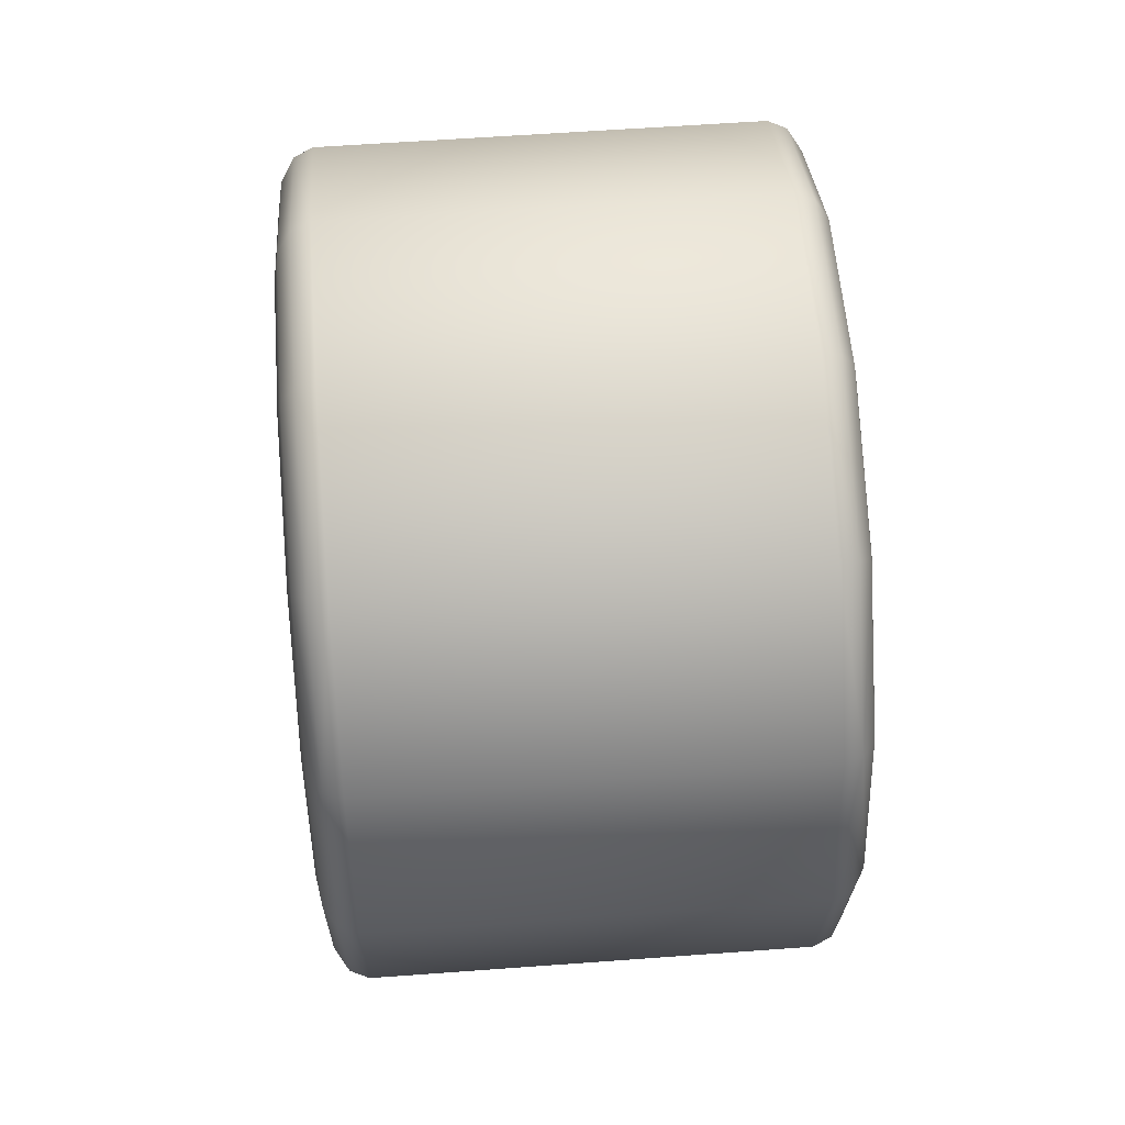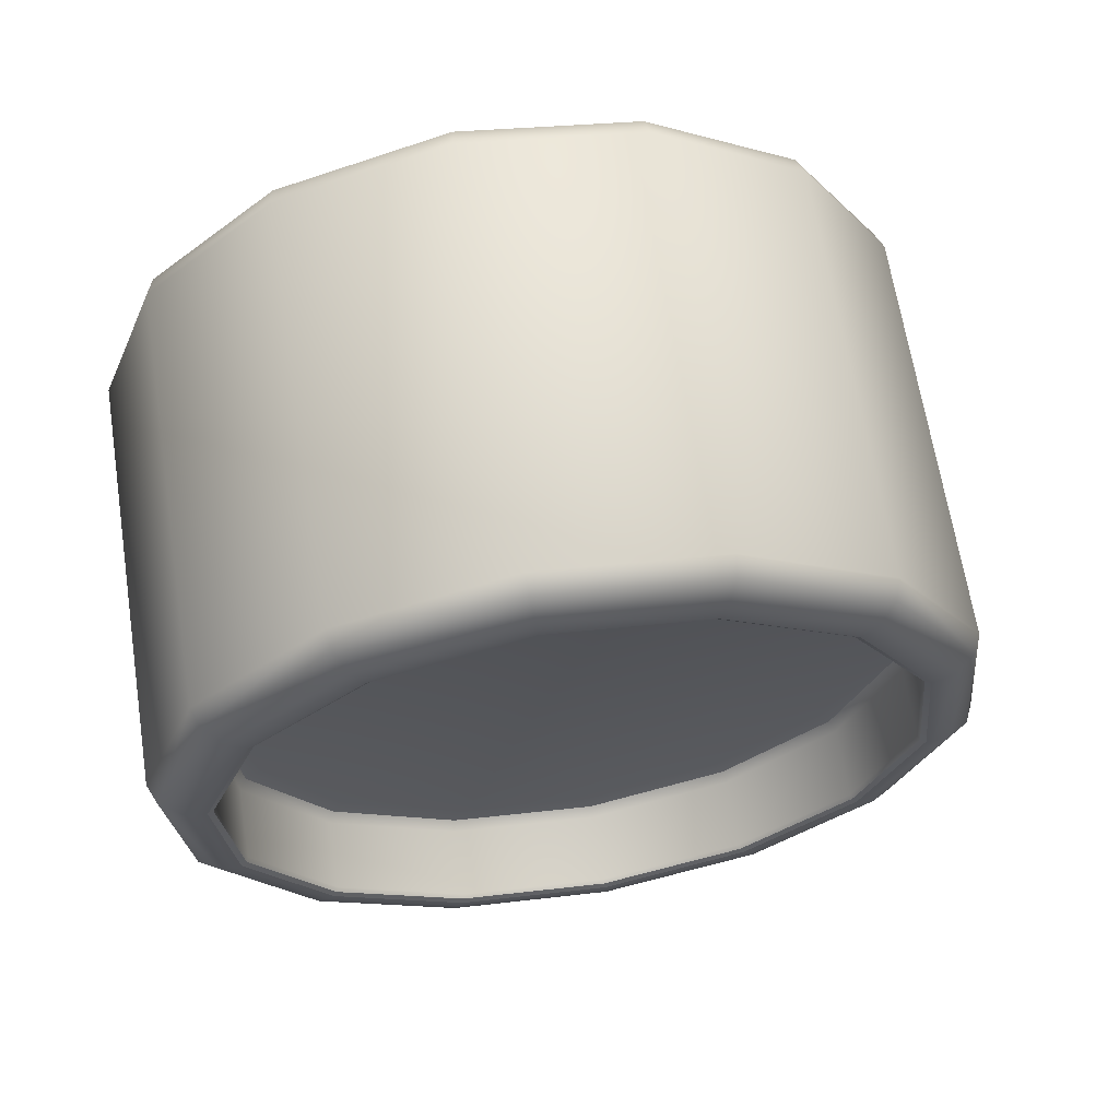
<metadata>
{"format":"obj","ext":"obj","renderer":"f3d","projection":"perspective","resolution":1024,"background":"white","views":[{"elev":69.0,"azim":95.6,"up":"+Y"},{"elev":-20.9,"azim":-148.6,"up":"+Z"}]}
</metadata>
<code>
g Oil1
v -0.2354 0.8058 2.46
v -0.1235 0.7911 2.637
v -0.1568 0.7882 2.446
v -0.1598 0.7847 2.438
v -0.2368 0.8019 2.452
v -0.2021 0.8087 2.651
v -0.1236 0.7878 2.646
v -0.2006 0.8051 2.659
v -0.2774 0.7867 2.673
v -0.3102 0.7743 2.459
v -0.2378 0.7917 2.446
v -0.3135 0.7836 2.465
v -0.3137 0.787 2.474
v -0.3747 0.7332 2.477
v -0.3761 0.7356 2.485
v -0.2804 0.7899 2.664
v -0.3429 0.7385 2.676
v -0.3385 0.7363 2.684
v -0.2362 0.4075 2.614
v -0.2529 0.4061 2.518
v -0.1936 0.4065 2.507
v -0.2245 0.4062 2.505
v -0.2456 0.4061 2.512
v -0.2024 0.4064 2.505
v -0.1768 0.408 2.603
v -0.2052 0.4078 2.616
v -0.1842 0.408 2.609
v -0.2274 0.4076 2.616
v -0.05694 0.5827 2.432
v -0.05787 0.5117 2.63
v -0.09114 0.5089 2.439
v -0.09549 0.511 2.431
v -0.06196 0.5834 2.424
v -0.02367 0.5856 2.623
v -0.05932 0.5142 2.639
v -0.05774 0.6644 2.431
v -0.0258 0.5865 2.632
v -0.06275 0.6634 2.423
v -0.02658 0.6666 2.631
v -0.02447 0.6673 2.622
v -0.06151 0.7384 2.636
v -0.09768 0.7353 2.428
v -0.07356 0.661 2.419
v -0.1065 0.7288 2.424
v -0.09338 0.7377 2.436
v -0.1568 0.7882 2.446
v -0.1598 0.7847 2.438
v -0.06011 0.7406 2.627
v -0.1235 0.7911 2.637
v -0.1236 0.7878 2.646
v -0.4103 0.6618 2.493
v -0.3429 0.7385 2.676
v -0.3761 0.7356 2.485
v -0.3747 0.7332 2.477
v -0.4082 0.6608 2.484
v -0.4074 0.5808 2.485
v -0.3771 0.6647 2.683
v -0.3385 0.7363 2.684
v -0.372 0.664 2.691
v -0.3713 0.5839 2.692
v -0.3658 0.5153 2.472
v -0.3987 0.5831 2.477
v -0.3725 0.509 2.48
v -0.4095 0.5801 2.494
v -0.3763 0.583 2.684
v -0.3363 0.5121 2.687
v -0.3739 0.5067 2.489
v -0.3104 0.4563 2.478
v -0.3104 0.4595 2.47
v -0.3406 0.5096 2.679
v -0.2772 0.4592 2.669
v -0.2742 0.4627 2.677
v -0.2719 0.7776 2.678
v -0.1995 0.795 2.665
v -0.2006 0.8051 2.659
v -0.2774 0.7867 2.673
v -0.3385 0.7363 2.684
v -0.1236 0.7878 2.646
v -0.3296 0.7301 2.689
v -0.372 0.664 2.691
v -0.3612 0.6619 2.695
v -0.3713 0.5839 2.692
v -0.2654 0.7652 2.679
v -0.3184 0.7216 2.689
v -0.3473 0.6589 2.695
v -0.199 0.7811 2.668
v -0.1268 0.7787 2.653
v -0.06151 0.7384 2.636
v -0.1323 0.7662 2.656
v -0.06823 0.7321 2.643
v -0.02658 0.6666 2.631
v -0.1295 0.4856 2.66
v -0.07846 0.7234 2.647
v -0.03528 0.6643 2.638
v -0.03454 0.5888 2.639
v -0.0482 0.6611 2.643
v -0.04753 0.5918 2.644
v -0.0258 0.5865 2.632
v -0.07656 0.5292 2.65
v -0.06616 0.5206 2.646
v -0.05932 0.5142 2.639
v -0.1238 0.4731 2.657
v -0.1205 0.4638 2.65
v -0.1543 0.4557 2.656
v -0.1959 0.4697 2.672
v -0.1962 0.4557 2.67
v -0.1962 0.4555 2.669
v -0.2402 0.4551 2.671
v -0.2689 0.472 2.682
v -0.2742 0.4627 2.677
v -0.2626 0.4846 2.683
v -0.3467 0.5896 2.696
v -0.3165 0.5274 2.692
v -0.3275 0.5186 2.692
v -0.3363 0.5121 2.687
v -0.3604 0.5864 2.696
v -0.3104 0.4563 2.478
v -0.2577 0.4548 2.666
v -0.2772 0.4592 2.669
v -0.2742 0.4627 2.677
v -0.2402 0.4551 2.671
v -0.291 0.4519 2.475
v -0.3104 0.4595 2.47
v -0.2764 0.4519 2.464
v -0.2534 0.4499 2.517
v -0.2366 0.4514 2.613
v -0.246 0.4499 2.512
v -0.2278 0.4515 2.616
v -0.2249 0.45 2.505
v -0.2344 0.4521 2.45
v -0.2056 0.4517 2.615
v -0.1962 0.4555 2.669
v -0.1543 0.4557 2.656
v -0.1905 0.4526 2.449
v -0.1846 0.4518 2.608
v -0.2028 0.4502 2.504
v -0.1396 0.4557 2.645
v -0.1772 0.4518 2.603
v -0.194 0.4504 2.507
v -0.1205 0.4638 2.65
v -0.1729 0.4528 2.454
v -0.1202 0.4603 2.642
v -0.05932 0.5142 2.639
v -0.05787 0.5117 2.63
v -0.09114 0.5089 2.439
v -0.1535 0.4574 2.451
v -0.09549 0.511 2.431
v -0.1566 0.4607 2.443
v -0.1621 0.4697 2.437
v -0.2344 0.4524 2.45
v -0.2344 0.4521 2.45
v -0.2289 0.4011 2.623
v -0.204 0.4013 2.623
v -0.2041 0.4097 2.622
v -0.2289 0.4095 2.623
v -0.1804 0.4098 2.615
v -0.2367 0.4093 2.621
v -0.1803 0.4014 2.615
v -0.2387 0.4009 2.62
v -0.2391 0.4387 2.62
v -0.237 0.4387 2.621
v -0.1738 0.4098 2.61
v -0.172 0.4014 2.609
v -0.1724 0.4392 2.608
v -0.1741 0.4392 2.61
v -0.2052 0.4078 2.616
v -0.2056 0.4517 2.615
v -0.2274 0.4076 2.616
v -0.1846 0.4518 2.608
v -0.2278 0.4515 2.616
v -0.2362 0.4075 2.614
v -0.2366 0.4514 2.613
v -0.1842 0.408 2.609
v -0.1772 0.4518 2.603
v -0.1768 0.408 2.603
v -0.2379 0.7812 2.445
v -0.3045 0.7626 2.458
v -0.3058 0.7649 2.457
v -0.2376 0.7787 2.446
v -0.3577 0.7188 2.468
v -0.1697 0.7659 2.433
v -0.3599 0.7203 2.467
v -0.1706 0.7636 2.434
v -0.3895 0.6563 2.473
v -0.1164 0.7206 2.426
v -0.3869 0.6558 2.474
v -0.1147 0.7222 2.424
v -0.3862 0.586 2.475
v -0.08601 0.658 2.421
v -0.3888 0.5854 2.474
v -0.08374 0.6586 2.42
v -0.08533 0.5883 2.422
v -0.08305 0.5877 2.421
v -0.3558 0.5235 2.47
v -0.1145 0.5253 2.428
v -0.358 0.5218 2.47
v -0.1128 0.5237 2.427
v -0.303 0.4781 2.461
v -0.1678 0.4814 2.438
v -0.3017 0.4804 2.462
v -0.1669 0.4791 2.437
v -0.2347 0.4628 2.449
v -0.2346 0.4654 2.45
v -0.1621 0.4697 2.437
v -0.2347 0.4594 2.449
v -0.1653 0.476 2.437
v -0.09549 0.511 2.431
v -0.1566 0.4607 2.443
v -0.1044 0.5172 2.427
v -0.06196 0.5834 2.424
v -0.2344 0.4524 2.45
v -0.2347 0.4628 2.449
v -0.1669 0.4791 2.437
v -0.303 0.4781 2.461
v -0.11 0.5215 2.426
v -0.1128 0.5237 2.427
v -0.08305 0.5877 2.421
v -0.3044 0.4749 2.461
v -0.358 0.5218 2.47
v -0.0797 0.587 2.42
v -0.07282 0.5855 2.42
v -0.08041 0.6594 2.419
v -0.08374 0.6586 2.42
v -0.1147 0.7222 2.424
v -0.07356 0.661 2.419
v -0.06275 0.6634 2.423
v -0.112 0.7244 2.424
v -0.1697 0.7659 2.433
v -0.1065 0.7288 2.424
v -0.1683 0.7691 2.433
v -0.2379 0.7847 2.445
v -0.2379 0.7812 2.445
v -0.1651 0.7754 2.433
v -0.09768 0.7353 2.428
v -0.3058 0.7649 2.457
v -0.1598 0.7847 2.438
v -0.2378 0.7917 2.446
v -0.2368 0.8019 2.452
v -0.3073 0.768 2.457
v -0.3102 0.7743 2.459
v -0.3626 0.7225 2.467
v -0.3599 0.7203 2.467
v -0.3747 0.7332 2.477
v -0.3135 0.7836 2.465
v -0.3678 0.7268 2.469
v -0.4082 0.6608 2.484
v -0.3995 0.6586 2.476
v -0.4074 0.5808 2.485
v -0.3929 0.657 2.474
v -0.3895 0.6563 2.473
v -0.3987 0.5831 2.477
v -0.3922 0.5846 2.475
v -0.3888 0.5854 2.474
v -0.3606 0.5197 2.47
v -0.3658 0.5153 2.472
v -0.3072 0.4687 2.463
v -0.3104 0.4595 2.47
v -0.3725 0.509 2.48
v -0.2764 0.4519 2.464
v -0.2344 0.4521 2.45
v -0.09023 0.6559 2.464
v -0.1684 0.7537 2.476
v -0.1183 0.7138 2.468
v -0.1128 0.7186 2.465
v -0.1655 0.7605 2.473
v -0.0832 0.6576 2.46
v -0.2309 0.7752 2.484
v -0.0896 0.5914 2.464
v -0.08253 0.5898 2.461
v -0.1166 0.5331 2.47
v -0.111 0.5284 2.467
v -0.1659 0.4925 2.479
v -0.1629 0.4857 2.477
v -0.2305 0.7676 2.486
v -0.296 0.7596 2.496
v -0.2277 0.4777 2.49
v -0.2279 0.4701 2.488
v -0.2933 0.4847 2.5
v -0.2897 0.4916 2.501
v -0.346 0.5266 2.508
v -0.3399 0.5314 2.509
v -0.368 0.5893 2.513
v -0.3756 0.5876 2.512
v -0.3763 0.6555 2.511
v -0.3686 0.6538 2.512
v -0.3479 0.7168 2.506
v -0.2924 0.7528 2.497
v -0.3416 0.7122 2.507
v -0.2576 0.3993 2.513
v -0.2391 0.4387 2.62
v -0.2579 0.437 2.512
v -0.2387 0.4009 2.62
v -0.172 0.4014 2.609
v -0.1908 0.3998 2.501
v -0.1912 0.4375 2.5
v -0.1724 0.4392 2.608
v -0.2529 0.4061 2.518
v -0.2366 0.4514 2.613
v -0.2534 0.4499 2.517
v -0.2362 0.4075 2.614
v -0.1936 0.4065 2.507
v -0.1772 0.4518 2.603
v -0.1768 0.408 2.603
v -0.194 0.4504 2.507
v -0.1912 0.4375 2.5
v -0.193 0.4082 2.5
v -0.1933 0.4375 2.5
v -0.1908 0.3998 2.501
v -0.2008 0.3997 2.498
v -0.2009 0.408 2.498
v -0.2256 0.3994 2.499
v -0.2257 0.4078 2.499
v -0.2494 0.4077 2.506
v -0.2493 0.3993 2.506
v -0.2559 0.4077 2.511
v -0.2576 0.3993 2.513
v -0.2579 0.437 2.512
v -0.2562 0.437 2.511
v -0.2245 0.4062 2.505
v -0.246 0.4499 2.512
v -0.2249 0.45 2.505
v -0.2456 0.4061 2.512
v -0.2534 0.4499 2.517
v -0.2529 0.4061 2.518
v -0.2024 0.4064 2.505
v -0.2028 0.4502 2.504
v -0.194 0.4504 2.507
v -0.1936 0.4065 2.507
v -0.1923 0.4082 2.504
v -0.1748 0.4391 2.606
v -0.1925 0.4376 2.504
v -0.1933 0.4375 2.5
v -0.193 0.4082 2.5
v -0.1745 0.4098 2.606
v -0.1741 0.4392 2.61
v -0.1738 0.4098 2.61
v -0.2562 0.437 2.511
v -0.2552 0.4077 2.515
v -0.2559 0.4077 2.511
v -0.2555 0.4371 2.515
v -0.2374 0.4093 2.617
v -0.2379 0.4386 2.617
v -0.237 0.4387 2.621
v -0.2367 0.4093 2.621
v -0.301 0.4813 2.463
v -0.2954 0.4818 2.495
v -0.2342 0.4664 2.452
v -0.2346 0.4654 2.45
v -0.3017 0.4804 2.462
v -0.2287 0.4668 2.484
v -0.2933 0.4847 2.5
v -0.2279 0.4701 2.488
v -0.1629 0.4857 2.477
v -0.1679 0.4823 2.44
v -0.1678 0.4814 2.438
v -0.1623 0.4828 2.472
v -0.111 0.5284 2.467
v -0.1093 0.5264 2.462
v -0.1149 0.5259 2.43
v -0.1145 0.5253 2.428
v -0.3567 0.7182 2.47
v -0.3511 0.7187 2.501
v -0.3857 0.6556 2.476
v -0.3869 0.6558 2.474
v -0.3577 0.7188 2.468
v -0.3862 0.586 2.475
v -0.3801 0.6561 2.507
v -0.3479 0.7168 2.506
v -0.3763 0.6555 2.511
v -0.385 0.5863 2.477
v -0.3794 0.5868 2.508
v -0.3756 0.5876 2.512
v -0.3548 0.5241 2.472
v -0.3558 0.5235 2.47
v -0.3017 0.4804 2.462
v -0.346 0.5266 2.508
v -0.301 0.4813 2.463
v -0.3492 0.5246 2.504
v -0.2954 0.4818 2.495
v -0.2933 0.4847 2.5
v -0.1149 0.5259 2.43
v -0.1093 0.5264 2.462
v -0.08585 0.5885 2.424
v -0.08533 0.5883 2.422
v -0.1145 0.5253 2.428
v -0.08601 0.658 2.421
v -0.0803 0.589 2.456
v -0.111 0.5284 2.467
v -0.08253 0.5898 2.461
v -0.0832 0.6576 2.46
v -0.08653 0.6578 2.423
v -0.08097 0.6583 2.455
v -0.1128 0.7186 2.465
v -0.1168 0.72 2.428
v -0.1164 0.7206 2.426
v -0.1706 0.7636 2.434
v -0.1706 0.7628 2.436
v -0.1112 0.7205 2.46
v -0.1651 0.7633 2.468
v -0.1655 0.7605 2.473
v -0.1925 0.4376 2.504
v -0.1724 0.4392 2.608
v -0.1912 0.4375 2.5
v -0.1933 0.4375 2.5
v -0.1748 0.4391 2.606
v -0.1741 0.4392 2.61
v -0.2579 0.437 2.512
v -0.2555 0.4371 2.515
v -0.2562 0.437 2.511
v -0.2379 0.4386 2.617
v -0.2391 0.4387 2.62
v -0.237 0.4387 2.621
v -0.1745 0.4098 2.606
v -0.1804 0.4098 2.615
v -0.1738 0.4098 2.61
v -0.2041 0.4097 2.622
v -0.2374 0.4093 2.617
v -0.2289 0.4095 2.623
v -0.2367 0.4093 2.621
v -0.1923 0.4082 2.504
v -0.2552 0.4077 2.515
v -0.2257 0.4078 2.499
v -0.2494 0.4077 2.506
v -0.2559 0.4077 2.511
v -0.2009 0.408 2.498
v -0.193 0.4082 2.5
v -0.3037 0.7618 2.46
v -0.2982 0.7623 2.492
v -0.3567 0.7182 2.47
v -0.3511 0.7187 2.501
v -0.3479 0.7168 2.506
v -0.296 0.7596 2.496
v -0.2317 0.7782 2.48
v -0.2309 0.7752 2.484
v -0.1655 0.7605 2.473
v -0.1651 0.7633 2.468
v -0.2373 0.7778 2.448
v -0.1706 0.7628 2.436
v -0.2376 0.7787 2.446
v -0.1706 0.7636 2.434
v -0.3045 0.7626 2.458
v -0.3577 0.7188 2.468
f 1 2 3
f 4 1 3
f 4 5 1
f 2 1 6
f 6 7 2
f 7 6 8
f 6 9 8
f 10 5 11
f 5 10 12
f 12 1 5
f 1 12 13
f 13 6 1
f 14 13 12
f 13 14 15
f 6 13 16
f 15 16 13
f 6 16 9
f 16 15 17
f 16 18 9
f 16 17 18
f 19 20 21
f 20 22 21
f 22 20 23
f 21 22 24
f 19 21 25
f 25 26 19
f 26 25 27
f 19 26 28
f 29 30 31
f 32 29 31
f 32 33 29
f 30 29 34
f 34 35 30
f 33 36 29
f 36 34 29
f 35 34 37
f 33 38 36
f 34 39 37
f 34 40 39
f 34 36 40
f 40 41 39
f 42 36 38
f 42 38 43
f 43 44 42
f 36 42 45
f 45 40 36
f 42 46 45
f 42 47 46
f 40 45 48
f 46 48 45
f 40 48 41
f 48 46 49
f 49 41 48
f 41 49 50
f 51 52 53
f 54 51 53
f 54 55 51
f 56 51 55
f 52 51 57
f 57 58 52
f 58 57 59
f 57 60 59
f 61 56 62
f 56 61 63
f 51 56 64
f 64 57 51
f 63 64 56
f 57 65 60
f 57 64 65
f 65 66 60
f 64 63 67
f 67 65 64
f 63 68 67
f 63 69 68
f 65 67 70
f 68 70 67
f 65 70 66
f 70 68 71
f 71 66 70
f 66 71 72
f 73 74 75
f 75 76 73
f 77 73 76
f 74 78 75
f 73 77 79
f 80 79 77
f 79 80 81
f 82 81 80
f 79 83 73
f 74 73 83
f 83 79 84
f 81 84 79
f 85 83 84
f 84 81 85
f 83 86 74
f 83 85 86
f 78 74 87
f 87 88 78
f 89 74 86
f 74 89 87
f 88 87 90
f 89 90 87
f 91 88 90
f 85 92 86
f 92 89 86
f 90 89 93
f 91 90 94
f 94 90 93
f 95 91 94
f 94 93 96
f 89 96 93
f 95 94 96
f 89 97 96
f 96 97 95
f 97 89 92
f 91 95 98
f 99 95 97
f 97 92 99
f 100 98 95
f 95 99 100
f 92 100 99
f 98 100 101
f 102 101 100
f 100 92 102
f 101 102 103
f 102 104 103
f 105 102 92
f 106 104 102
f 102 105 106
f 104 106 107
f 108 107 106
f 92 85 105
f 106 109 108
f 108 109 110
f 111 106 105
f 106 111 109
f 105 85 112
f 81 112 85
f 105 113 111
f 113 109 111
f 105 112 113
f 114 110 109
f 109 113 114
f 110 114 115
f 114 82 115
f 112 81 116
f 81 82 116
f 82 114 116
f 116 113 112
f 113 116 114
f 117 118 119
f 118 120 119
f 120 118 121
f 118 117 122
f 123 122 117
f 122 123 124
f 118 122 125
f 118 125 126
f 125 122 127
f 124 127 122
f 128 118 126
f 118 128 121
f 124 129 127
f 130 129 124
f 131 121 128
f 121 131 132
f 131 133 132
f 134 129 130
f 135 133 131
f 129 134 136
f 135 137 133
f 138 137 135
f 139 137 138
f 137 140 133
f 136 141 139
f 137 139 141
f 141 136 134
f 140 137 142
f 142 143 140
f 142 144 143
f 142 145 144
f 137 146 142
f 145 142 146
f 146 137 141
f 146 147 145
f 147 146 148
f 141 148 146
f 148 141 134
f 148 134 149
f 150 149 134
f 150 134 151
f 152 153 154
f 152 154 155
f 153 156 154
f 157 152 155
f 153 158 156
f 152 157 159
f 160 159 157
f 160 157 161
f 158 162 156
f 162 158 163
f 163 164 162
f 162 164 165
f 166 167 168
f 166 169 167
f 168 167 170
f 168 170 171
f 171 170 172
f 173 169 166
f 173 174 169
f 175 174 173
f 176 177 178
f 177 176 179
f 180 178 177
f 181 179 176
f 178 180 182
f 179 181 183
f 184 182 180
f 185 183 181
f 180 186 184
f 181 187 185
f 188 184 186
f 187 189 185
f 184 188 190
f 189 187 191
f 191 192 189
f 192 191 193
f 194 190 188
f 193 195 192
f 190 194 196
f 193 197 195
f 198 196 194
f 197 199 195
f 198 194 200
f 197 201 199
f 200 202 198
f 203 199 201
f 202 200 203
f 201 202 203
f 204 205 206
f 204 207 208
f 207 204 209
f 206 209 204
f 210 207 209
f 205 204 211
f 206 205 212
f 212 213 206
f 205 214 212
f 215 206 213
f 209 206 215
f 215 213 216
f 217 215 216
f 214 205 218
f 218 205 211
f 218 219 214
f 215 217 220
f 221 209 215
f 221 215 220
f 210 209 221
f 217 222 220
f 222 221 220
f 222 217 223
f 224 222 223
f 225 210 221
f 221 222 225
f 210 225 226
f 222 224 227
f 227 225 222
f 228 227 224
f 225 227 229
f 227 228 230
f 230 229 227
f 231 230 228
f 231 228 232
f 229 230 233
f 231 233 230
f 233 234 229
f 235 231 232
f 234 233 236
f 237 236 233
f 233 231 237
f 236 237 238
f 239 237 231
f 231 235 239
f 237 239 240
f 235 241 239
f 241 240 239
f 241 235 242
f 243 244 240
f 240 245 243
f 240 241 245
f 245 246 243
f 246 245 247
f 241 247 245
f 247 248 246
f 249 241 242
f 247 241 249
f 242 250 249
f 247 251 248
f 249 251 247
f 252 249 250
f 251 249 252
f 250 253 252
f 254 251 252
f 254 252 253
f 254 253 219
f 218 254 219
f 251 254 255
f 218 255 254
f 255 218 256
f 211 256 218
f 255 256 257
f 257 258 255
f 259 257 256
f 211 259 256
f 259 211 260
f 261 262 263
f 264 261 263
f 265 264 263
f 263 262 265
f 261 264 266
f 267 265 262
f 266 268 261
f 268 266 269
f 269 270 268
f 269 271 270
f 272 261 268
f 272 268 270
f 271 272 270
f 261 272 262
f 271 273 272
f 267 262 274
f 272 274 262
f 275 267 274
f 276 272 273
f 273 277 276
f 278 276 277
f 276 278 279
f 280 279 278
f 281 276 279
f 279 280 281
f 282 276 281
f 280 282 281
f 276 282 272
f 280 283 282
f 284 282 283
f 285 272 282
f 282 284 285
f 272 285 274
f 286 285 284
f 275 274 287
f 287 286 275
f 274 285 287
f 285 286 288
f 287 285 288
f 286 287 288
f 289 290 291
f 290 289 292
f 293 294 295
f 295 296 293
f 297 298 299
f 298 297 300
f 301 302 303
f 302 301 304
f 305 306 307
f 305 308 306
f 306 308 309
f 310 306 309
f 311 310 309
f 310 311 312
f 313 312 311
f 313 311 314
f 314 315 313
f 315 314 316
f 316 317 315
f 318 315 317
f 319 320 321
f 320 319 322
f 320 322 323
f 323 322 324
f 321 325 319
f 326 325 321
f 327 325 326
f 325 327 328
f 329 330 331
f 332 329 331
f 332 333 329
f 330 329 334
f 330 334 335
f 336 335 334
f 337 338 339
f 340 338 337
f 340 341 338
f 341 340 342
f 341 342 343
f 341 343 344
f 345 346 347
f 348 345 347
f 348 349 345
f 347 346 350
f 350 346 351
f 350 351 352
f 353 350 352
f 354 348 347
f 350 354 347
f 348 354 355
f 350 353 356
f 354 350 356
f 357 356 353
f 356 357 358
f 359 356 358
f 354 356 359
f 359 355 354
f 355 359 360
f 361 362 363
f 364 365 361
f 364 361 363
f 366 364 363
f 363 362 367
f 367 362 368
f 367 368 369
f 367 370 363
f 366 363 370
f 371 367 369
f 370 367 371
f 371 369 372
f 373 366 370
f 370 371 373
f 366 373 374
f 375 374 373
f 376 371 372
f 375 373 377
f 373 371 378
f 373 378 377
f 371 376 378
f 377 378 379
f 379 378 376
f 379 376 380
f 381 382 383
f 384 385 381
f 384 381 383
f 386 384 383
f 383 382 387
f 387 382 388
f 387 388 389
f 390 387 389
f 387 391 383
f 386 383 391
f 387 390 392
f 391 387 392
f 393 392 390
f 394 386 391
f 392 394 391
f 386 394 395
f 396 395 394
f 396 394 397
f 394 392 398
f 394 398 397
f 392 393 398
f 397 398 399
f 399 398 393
f 399 393 400
f 401 402 403
f 403 404 401
f 402 401 405
f 405 406 402
f 407 408 409
f 407 410 408
f 410 407 411
f 411 412 410
f 413 414 415
f 414 413 416
f 416 413 417
f 417 418 416
f 418 417 419
f 420 417 413
f 417 420 421
f 422 421 420
f 423 421 422
f 421 423 424
f 422 420 425
f 425 420 426
f 427 428 429
f 429 428 430
f 428 431 430
f 431 428 432
f 433 432 428
f 427 433 428
f 432 433 434
f 433 435 434
f 433 436 435
f 437 436 433
f 437 433 427
f 438 436 437
f 439 438 437
f 427 439 437
f 439 440 438
f 439 427 441
f 429 441 427
f 441 429 442

</code>
